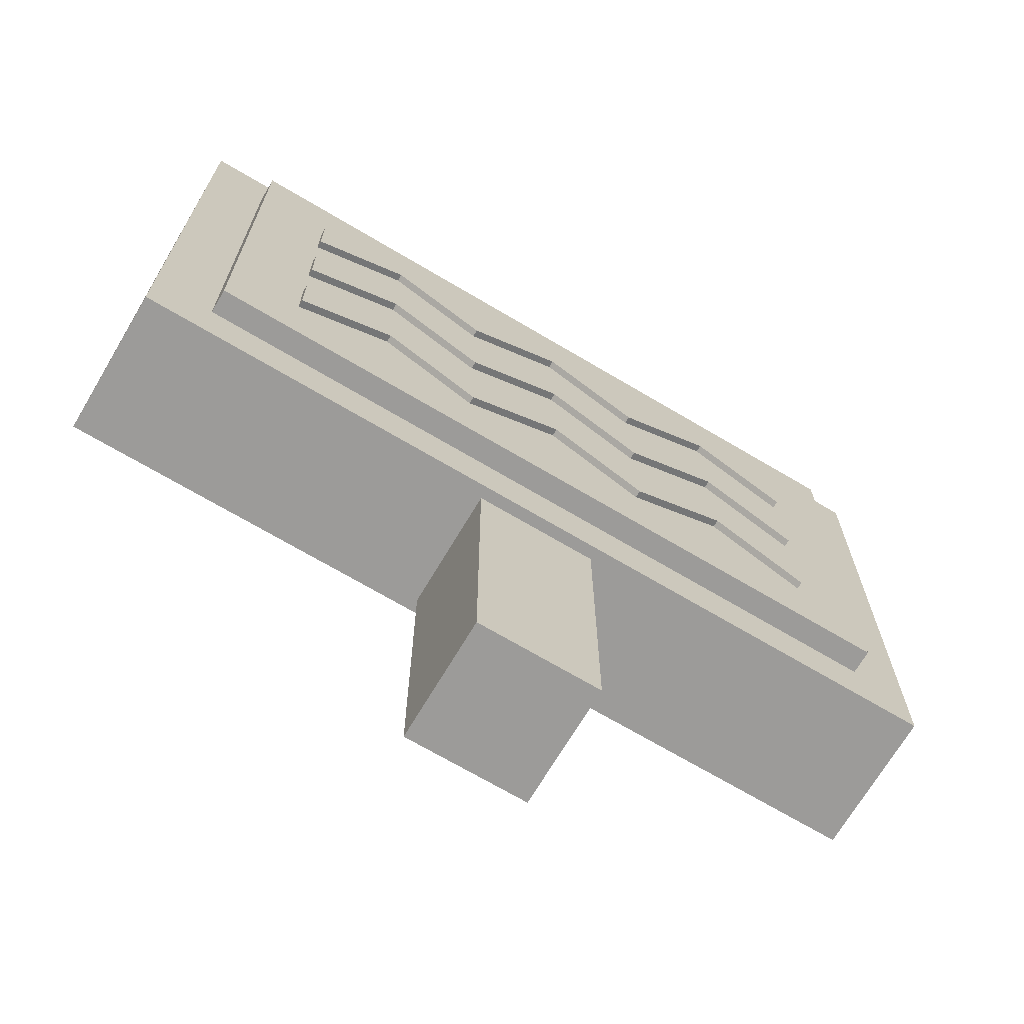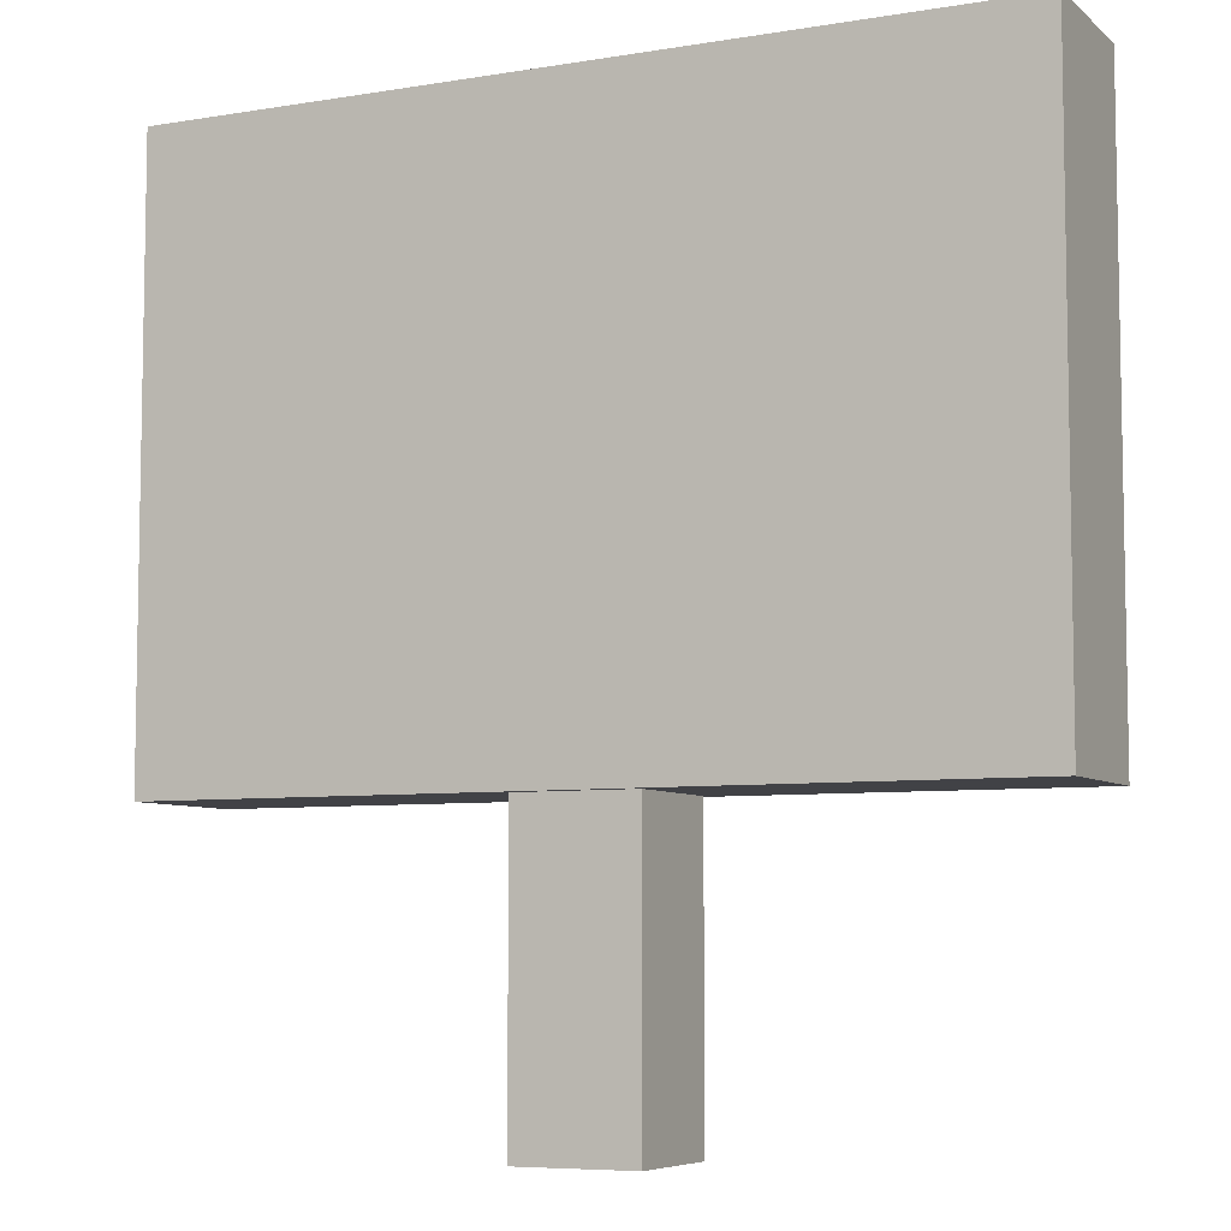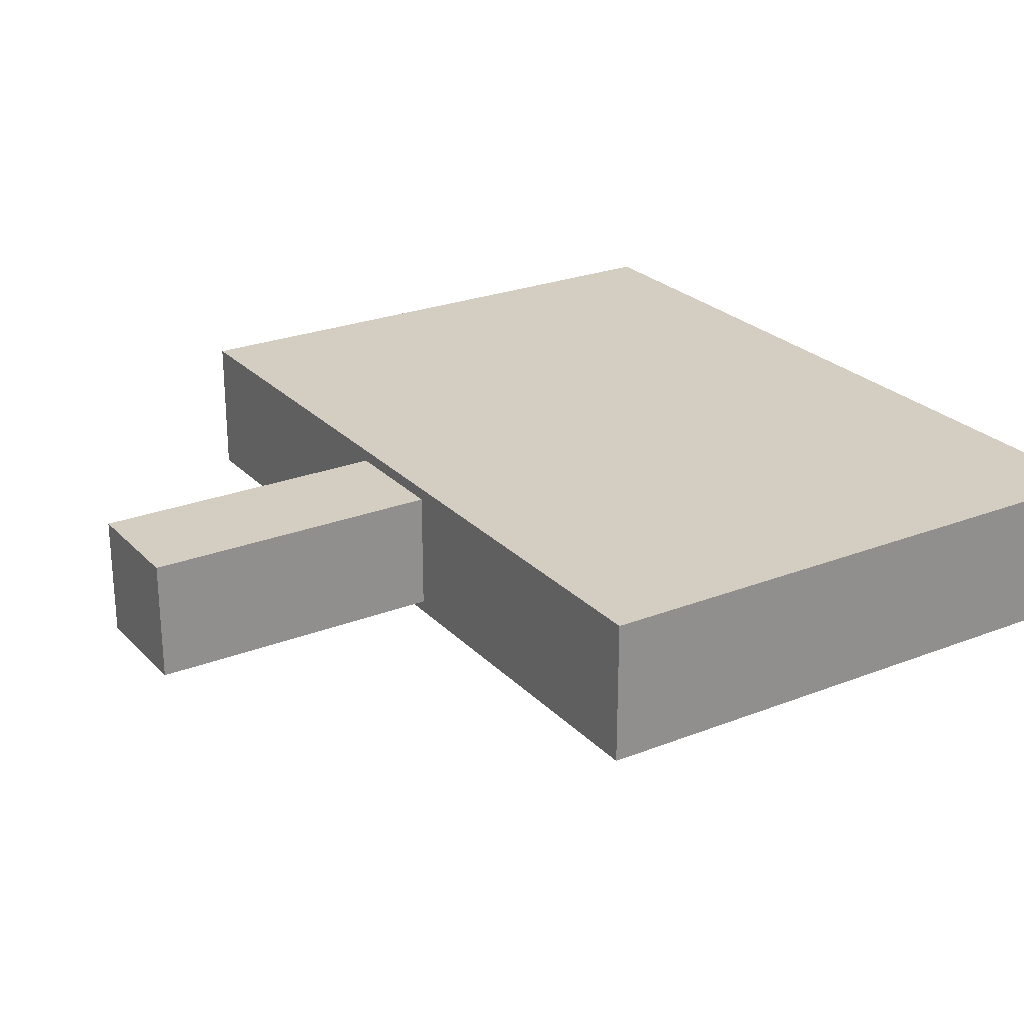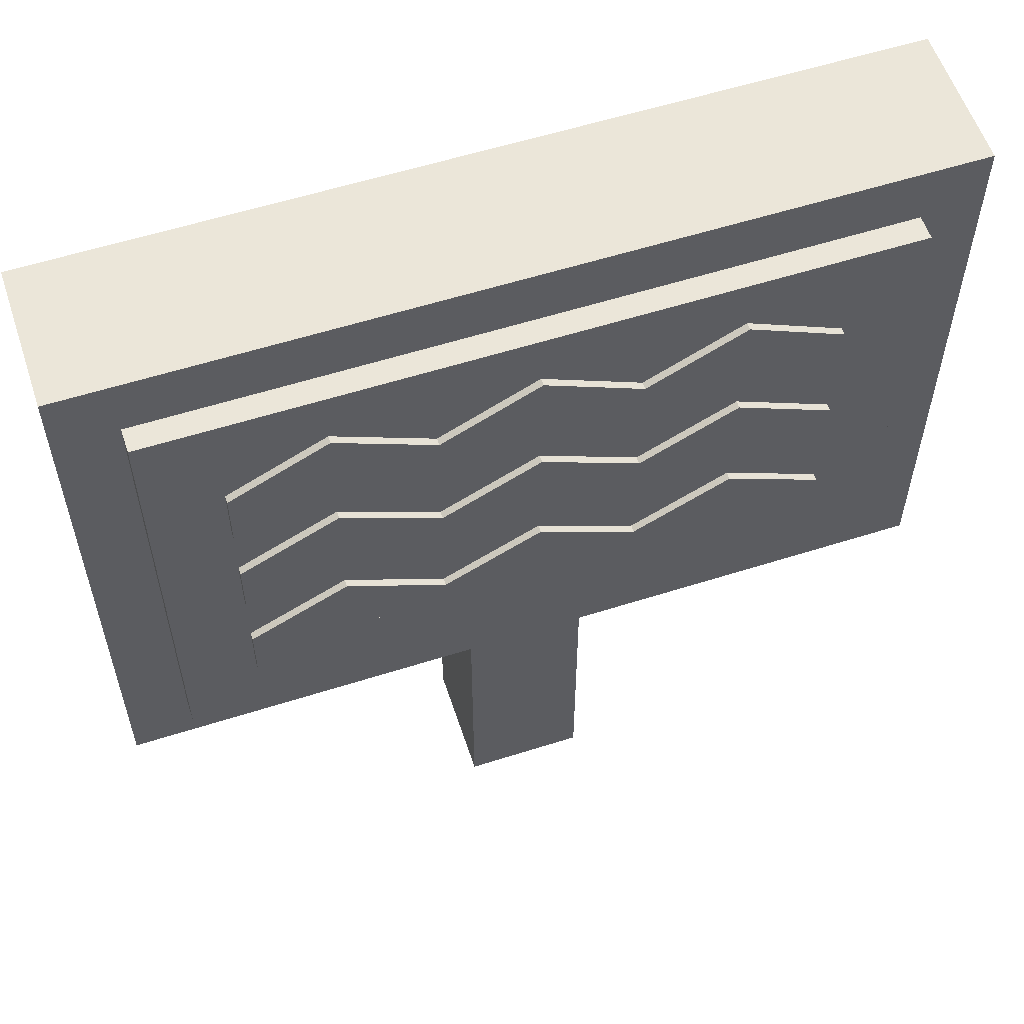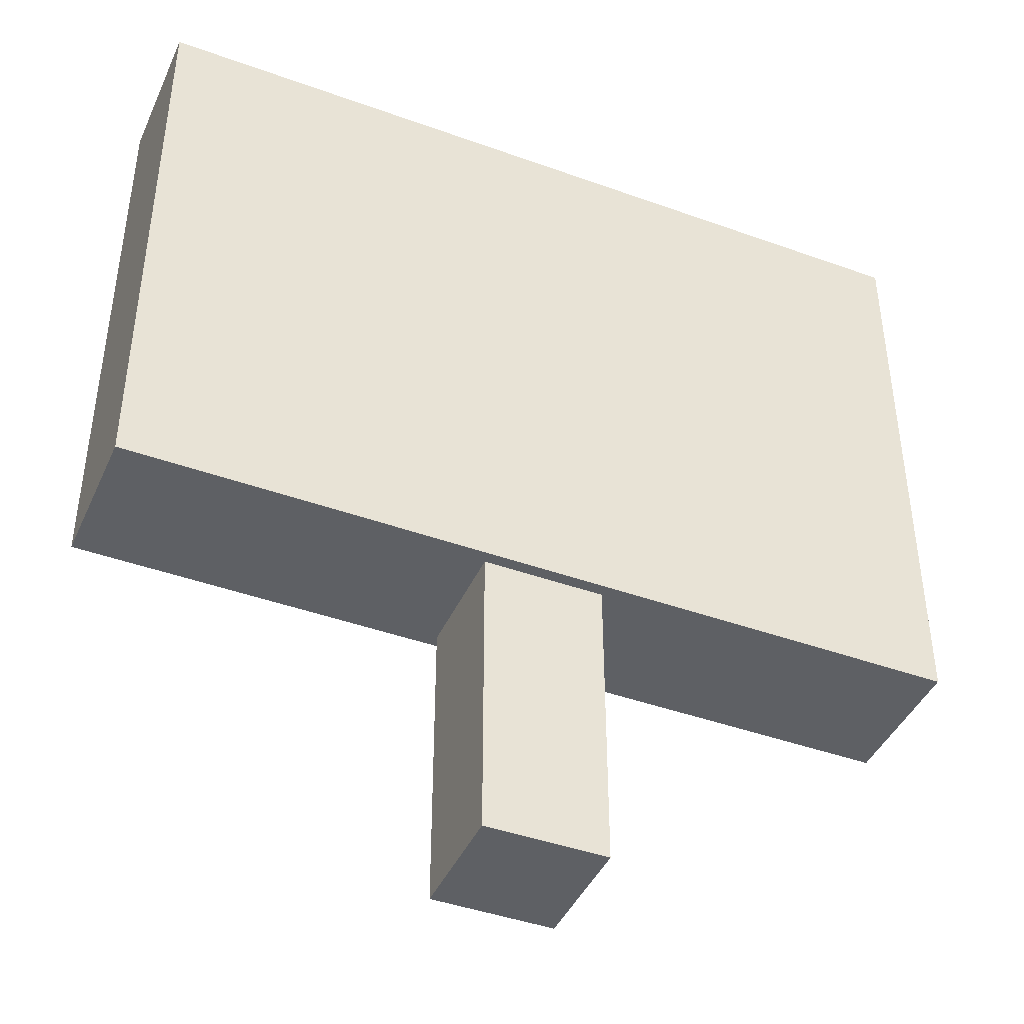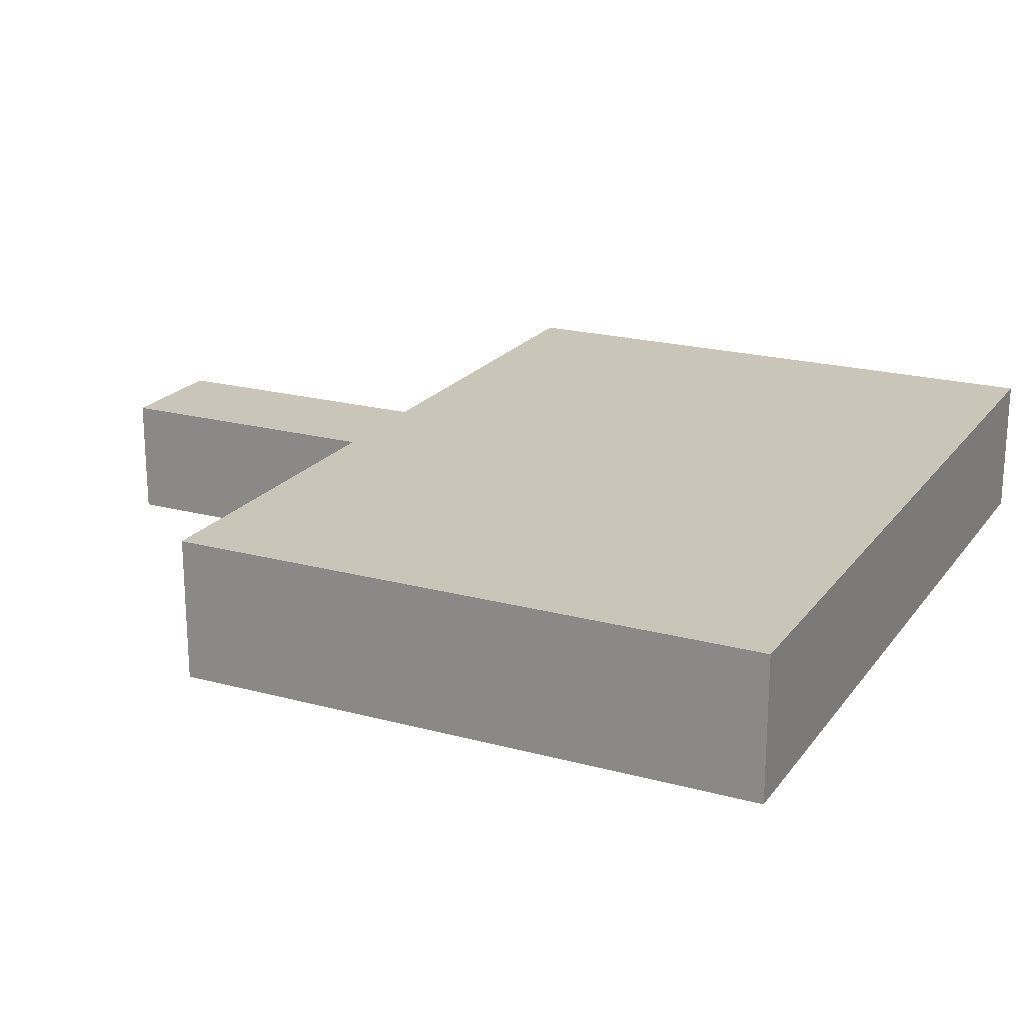
<metadata>
{"format":"obj","ext":"obj","renderer":"f3d","projection":"perspective","resolution":1024,"background":"white","views":[{"elev":-69.9,"azim":149.3,"up":"+Y"},{"elev":-6.7,"azim":25.8,"up":"+Y"},{"elev":25.0,"azim":57.6,"up":"+Z"},{"elev":57.6,"azim":161.7,"up":"+Y"},{"elev":-43.0,"azim":-23.2,"up":"+Y"},{"elev":20.7,"azim":116.0,"up":"+Z"}]}
</metadata>
<code>
o sign
v 0.05 0 0.05
v 0.05 0.5 0.05
v -0.05 0 0.05
v -0.05 0.5 0.05
v 0.05 0 -0.05
v 0.05 0.5 -0.05
v -0.05 0 -0.05
v -0.05 0.5 -0.05
v 0.35 0.25 0.06
v 0.35 0.75 0.06
v -0.35 0.25 0.06
v -0.35 0.75 0.06
v 0.35 0.25 -0.06
v 0.35 0.75 -0.06
v -0.35 0.25 -0.06
v -0.35 0.75 -0.06
v 0.3 0.3 0.04
v 0.3 0.7 0.04
v -0.3 0.3 0.04
v -0.3 0.7 0.04
v 0.3 0.3 -0.08
v 0.3 0.7 -0.08
v -0.3 0.3 -0.08
v -0.3 0.7 -0.08
v 0.24 0.465 -0.044
v 0.24 0.515 -0.044
v -0.24 0.465 -0.044
v -0.24 0.515 -0.044
v 0.24 0.465 -0.086
v 0.24 0.515 -0.086
v -0.24 0.465 -0.086
v -0.24 0.515 -0.086
v -0.16 0.505 -0.044
v -0.08 0.465 -0.044
v 0 0.505 -0.044
v 0.08 0.465 -0.044
v 0.16 0.505 -0.044
v 0.16 0.555 -0.044
v 0.08 0.515 -0.044
v 0 0.555 -0.044
v -0.08 0.515 -0.044
v -0.16 0.555 -0.044
v 0.16 0.505 -0.086
v 0.08 0.465 -0.086
v 0 0.505 -0.086
v -0.08 0.465 -0.086
v -0.16 0.505 -0.086
v -0.16 0.555 -0.086
v -0.08 0.515 -0.086
v 0 0.555 -0.086
v 0.08 0.515 -0.086
v 0.16 0.555 -0.086
v 0.24 0.565 -0.044
v 0.24 0.615 -0.044
v -0.24 0.565 -0.044
v -0.24 0.615 -0.044
v 0.24 0.565 -0.086
v 0.24 0.615 -0.086
v -0.24 0.565 -0.086
v -0.24 0.615 -0.086
v -0.16 0.605 -0.044
v -0.08 0.565 -0.044
v 0 0.605 -0.044
v 0.08 0.565 -0.044
v 0.16 0.605 -0.044
v 0.16 0.655 -0.044
v 0.08 0.615 -0.044
v 0 0.655 -0.044
v -0.08 0.615 -0.044
v -0.16 0.655 -0.044
v 0.16 0.605 -0.086
v 0.08 0.565 -0.086
v 0 0.605 -0.086
v -0.08 0.565 -0.086
v -0.16 0.605 -0.086
v -0.16 0.655 -0.086
v -0.08 0.615 -0.086
v 0 0.655 -0.086
v 0.08 0.615 -0.086
v 0.16 0.655 -0.086
v 0.24 0.365 -0.044
v 0.24 0.415 -0.044
v -0.24 0.365 -0.044
v -0.24 0.415 -0.044
v 0.24 0.365 -0.086
v 0.24 0.415 -0.086
v -0.24 0.365 -0.086
v -0.24 0.415 -0.086
v -0.16 0.405 -0.044
v -0.08 0.365 -0.044
v 0 0.405 -0.044
v 0.08 0.365 -0.044
v 0.16 0.405 -0.044
v 0.16 0.455 -0.044
v 0.08 0.415 -0.044
v 0 0.455 -0.044
v -0.08 0.415 -0.044
v -0.16 0.455 -0.044
v 0.16 0.405 -0.086
v 0.08 0.365 -0.086
v 0 0.405 -0.086
v -0.08 0.365 -0.086
v -0.16 0.405 -0.086
v -0.16 0.455 -0.086
v -0.08 0.415 -0.086
v 0 0.455 -0.086
v 0.08 0.415 -0.086
v 0.16 0.455 -0.086
f 1 2 4 3
f 3 4 8 7
f 7 8 6 5
f 5 6 2 1
f 3 7 5 1
f 8 4 2 6
f 9 10 12 11
f 11 12 16 15
f 15 16 14 13
f 13 14 10 9
f 11 15 13 9
f 16 12 10 14
f 17 18 20 19
f 19 20 24 23
f 23 24 22 21
f 21 22 18 17
f 19 23 21 17
f 24 20 18 22
f 33 42 28 27
f 27 28 32 31
f 43 52 30 29
f 29 30 26 25
f 37 43 29 25
f 52 38 26 30
f 32 28 42 48
f 48 42 41 49
f 49 41 40 50
f 50 40 39 51
f 51 39 38 52
f 27 31 47 33
f 33 47 46 34
f 34 46 45 35
f 35 45 44 36
f 36 44 43 37
f 31 32 48 47
f 47 48 49 46
f 46 49 50 45
f 45 50 51 44
f 44 51 52 43
f 25 26 38 37
f 37 38 39 36
f 36 39 40 35
f 35 40 41 34
f 34 41 42 33
f 61 70 56 55
f 55 56 60 59
f 71 80 58 57
f 57 58 54 53
f 65 71 57 53
f 80 66 54 58
f 60 56 70 76
f 76 70 69 77
f 77 69 68 78
f 78 68 67 79
f 79 67 66 80
f 55 59 75 61
f 61 75 74 62
f 62 74 73 63
f 63 73 72 64
f 64 72 71 65
f 59 60 76 75
f 75 76 77 74
f 74 77 78 73
f 73 78 79 72
f 72 79 80 71
f 53 54 66 65
f 65 66 67 64
f 64 67 68 63
f 63 68 69 62
f 62 69 70 61
f 89 98 84 83
f 83 84 88 87
f 99 108 86 85
f 85 86 82 81
f 93 99 85 81
f 108 94 82 86
f 88 84 98 104
f 104 98 97 105
f 105 97 96 106
f 106 96 95 107
f 107 95 94 108
f 83 87 103 89
f 89 103 102 90
f 90 102 101 91
f 91 101 100 92
f 92 100 99 93
f 87 88 104 103
f 103 104 105 102
f 102 105 106 101
f 101 106 107 100
f 100 107 108 99
f 81 82 94 93
f 93 94 95 92
f 92 95 96 91
f 91 96 97 90
f 90 97 98 89

</code>
